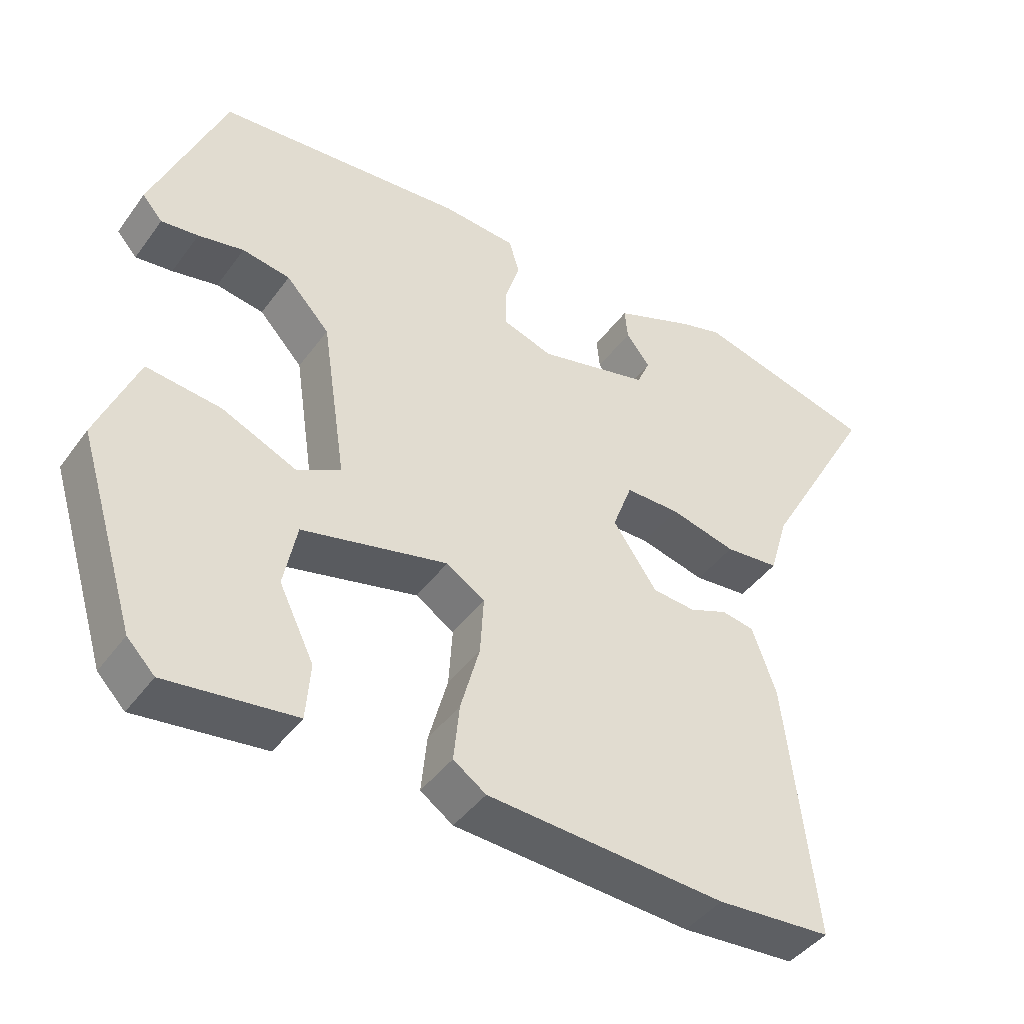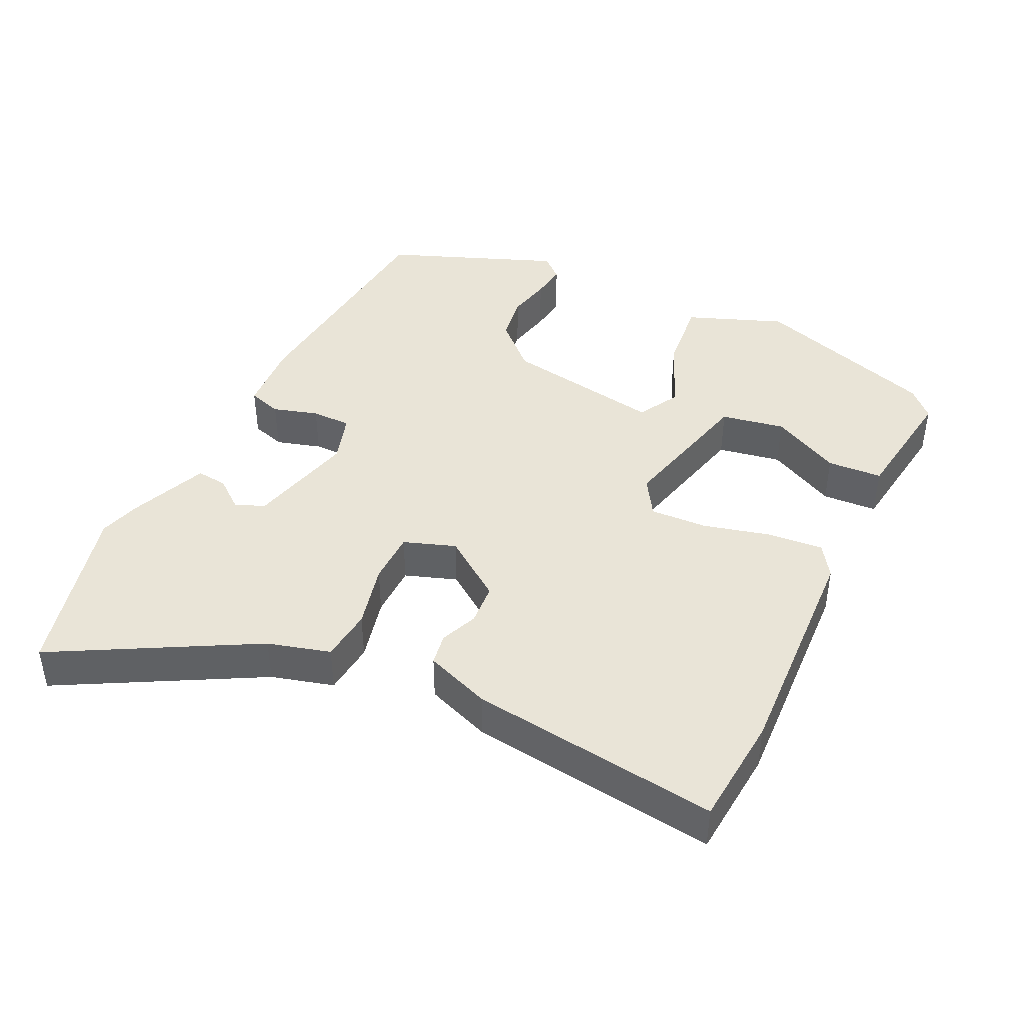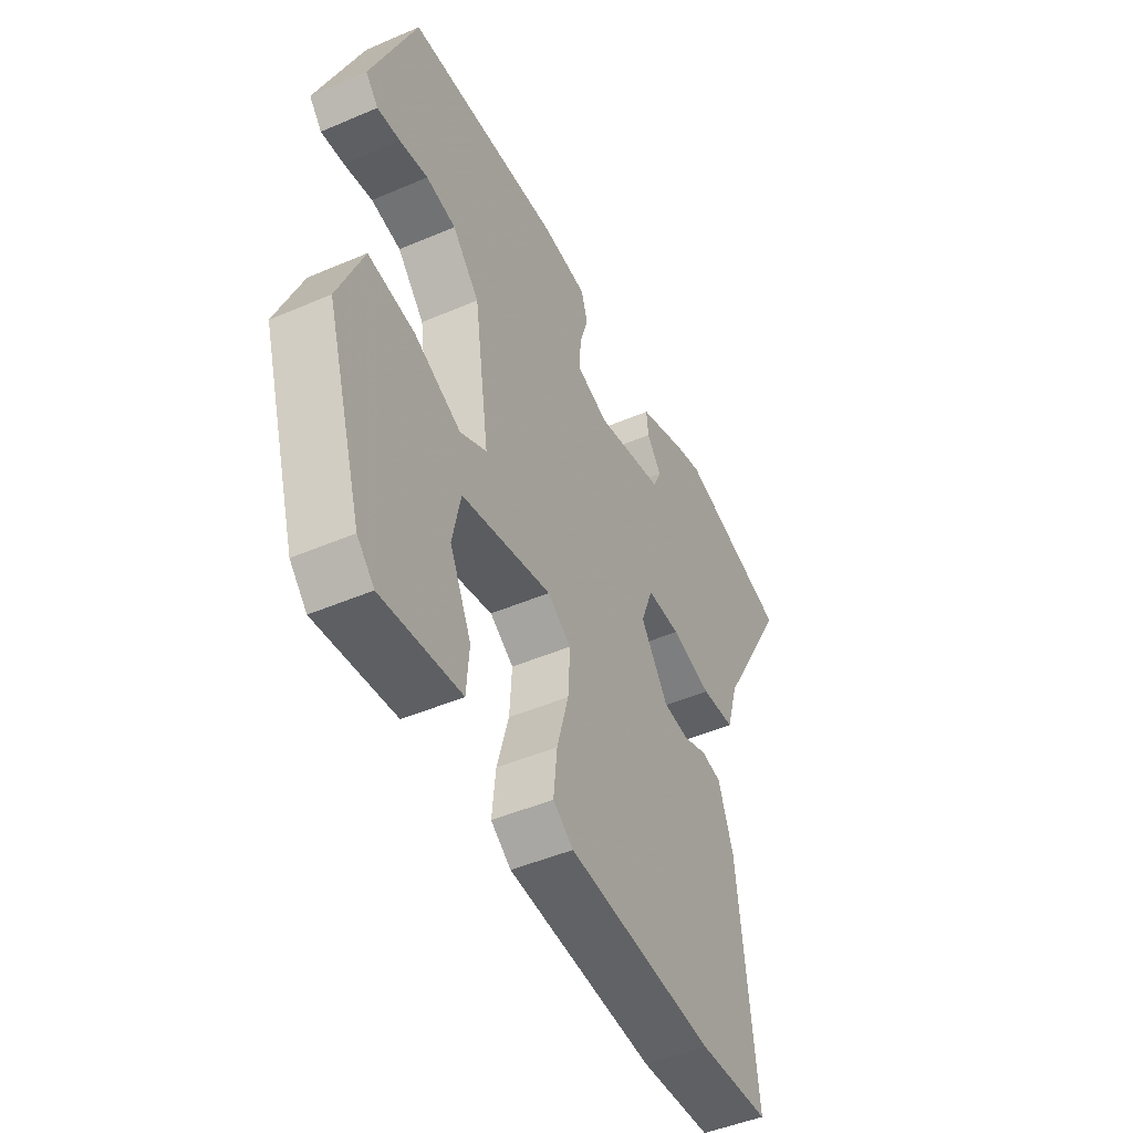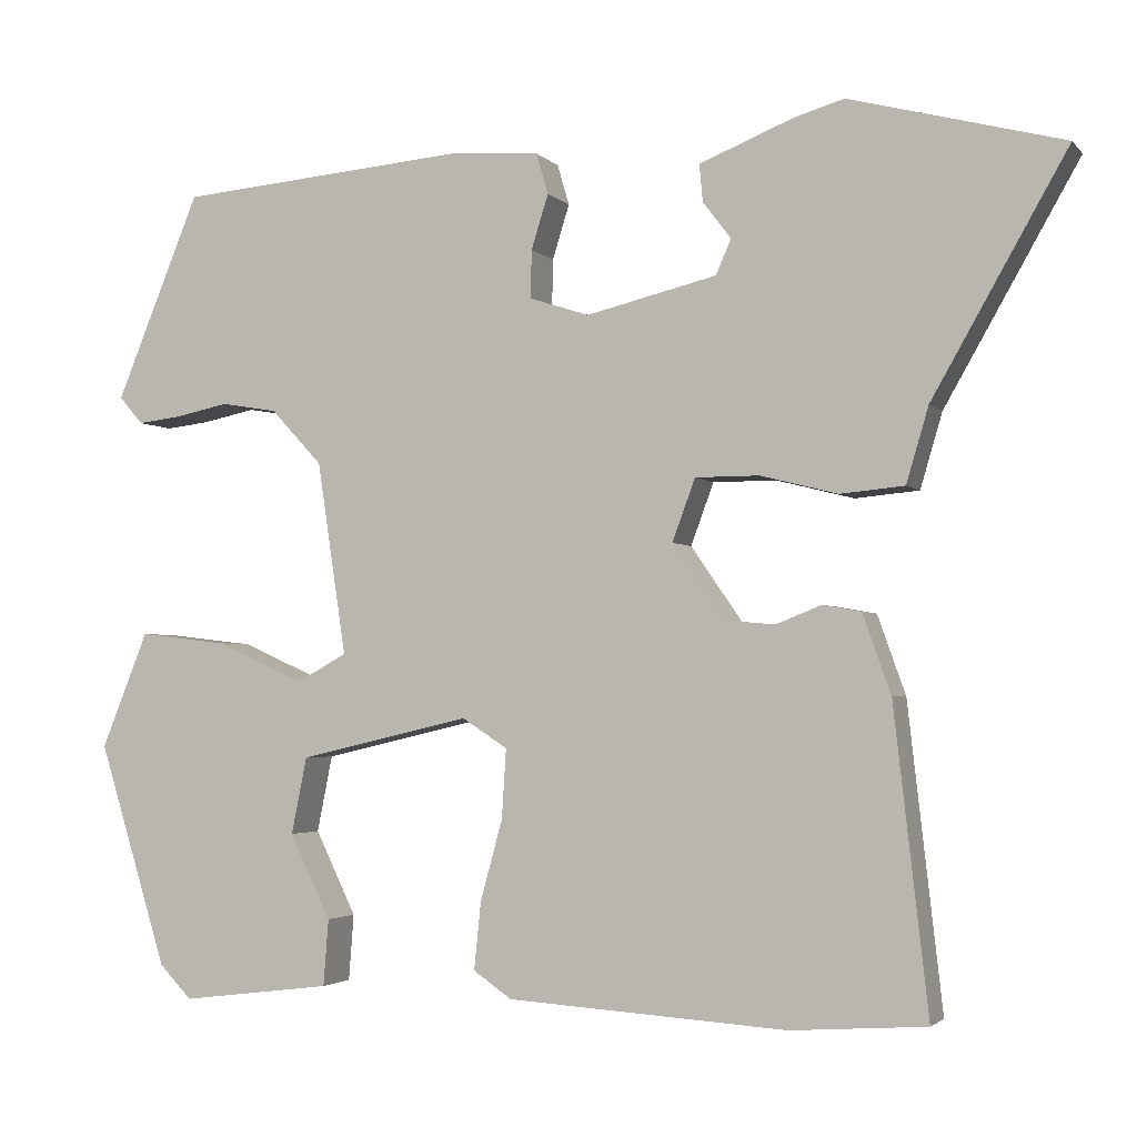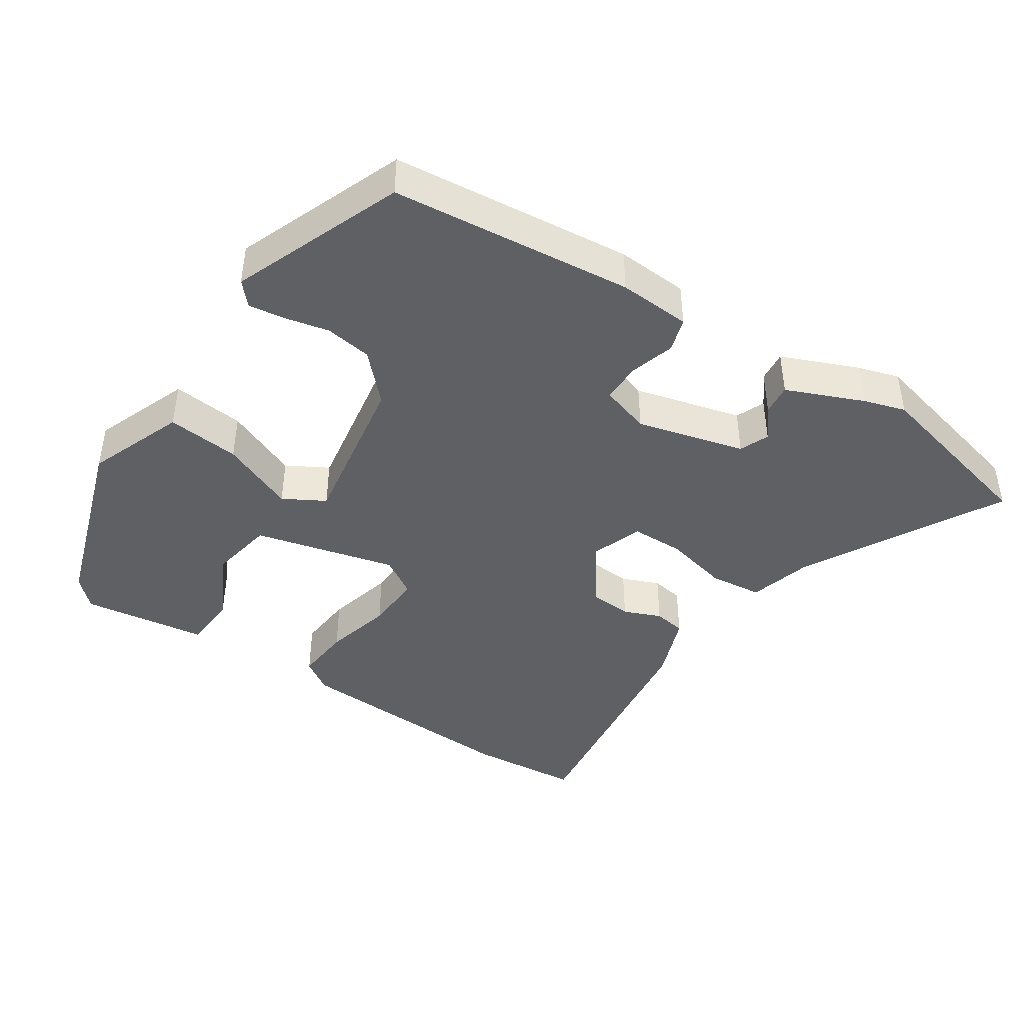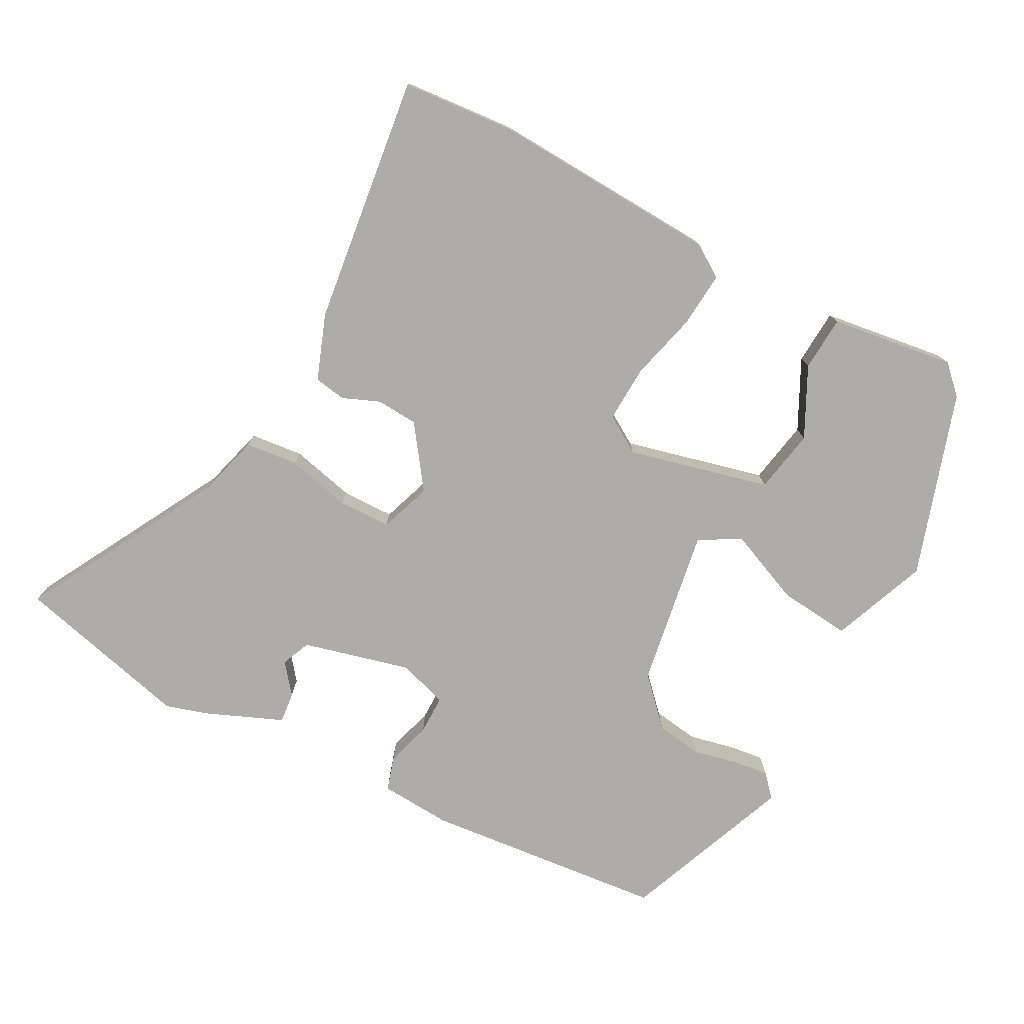
<metadata>
{"format":"obj","ext":"obj","renderer":"f3d","projection":"perspective","resolution":1024,"background":"white","views":[{"elev":-43.3,"azim":-33.4,"up":"+Z"},{"elev":43.0,"azim":116.6,"up":"+Y"},{"elev":-47.4,"azim":-64.2,"up":"+Z"},{"elev":-2.8,"azim":20.3,"up":"+Z"},{"elev":-43.2,"azim":-32.5,"up":"+Y"},{"elev":-76.9,"azim":152.8,"up":"+Y"}]}
</metadata>
<code>
v -0.417 0.07 -0.466
v -0.498 0.07 -0.204
v -0.443 0.07 -0.068
v -0.34 0.07 -0.08
v -0.236 0.07 -0.126
v -0.177 0.07 -0.094
v -0.211 0.07 0.132
v -0.271 0.07 0.197
v -0.337 0.07 0.208
v -0.4 0.07 0.195
v -0.451 0.07 0.189
v -0.479 0.07 0.221
v -0.38 0.07 0.462
v -0.037 0.07 0.491
v 0.065 0.07 0.483
v 0.079 0.07 0.435
v 0.059 0.07 0.371
v 0.058 0.07 0.315
v 0.128 0.07 0.292
v 0.281 0.07 0.329
v 0.299 0.07 0.37
v 0.266 0.07 0.413
v 0.262 0.07 0.457
v 0.372 0.07 0.501
v 0.431 0.07 0.518
v 0.681 0.07 0.452
v 0.523 0.07 0.174
v 0.497 0.07 0.086
v 0.422 0.07 0.079
v 0.331 0.07 0.102
v 0.256 0.07 0.102
v 0.229 0.07 0.029
v 0.29 0.07 -0.059
v 0.349 0.07 -0.064
v 0.402 0.07 -0.043
v 0.447 0.07 -0.051
v 0.48 0.07 -0.144
v 0.52 0.07 -0.499
v 0.362 0.07 -0.51
v 0.034 0.07 -0.489
v -0.011 0.07 -0.458
v -0.003 0.07 -0.379
v 0.023 0.07 -0.284
v 0.028 0.07 -0.203
v -0.025 0.07 -0.169
v -0.226 0.07 -0.216
v -0.244 0.07 -0.306
v -0.196 0.07 -0.405
v -0.202 0.07 -0.483
v -0.379 0.07 -0.505
v -0.417 0 -0.466
v -0.498 0 -0.204
v -0.443 0 -0.068
v -0.34 0 -0.08
v -0.236 0 -0.126
v -0.177 0 -0.094
v -0.211 0 0.132
v -0.271 0 0.197
v -0.337 0 0.208
v -0.4 0 0.195
v -0.451 0 0.189
v -0.479 0 0.221
v -0.38 0 0.462
v -0.037 0 0.491
v 0.065 0 0.483
v 0.079 0 0.435
v 0.059 0 0.371
v 0.058 0 0.315
v 0.128 0 0.292
v 0.281 0 0.329
v 0.299 0 0.37
v 0.266 0 0.413
v 0.262 0 0.457
v 0.372 0 0.501
v 0.431 0 0.518
v 0.681 0 0.452
v 0.523 0 0.174
v 0.497 0 0.086
v 0.422 0 0.079
v 0.331 0 0.102
v 0.256 0 0.102
v 0.229 0 0.029
v 0.29 0 -0.059
v 0.349 0 -0.064
v 0.402 0 -0.043
v 0.447 0 -0.051
v 0.48 0 -0.144
v 0.52 0 -0.499
v 0.362 0 -0.51
v 0.034 0 -0.489
v -0.011 0 -0.458
v -0.003 0 -0.379
v 0.023 0 -0.284
v 0.028 0 -0.203
v -0.025 0 -0.169
v -0.226 0 -0.216
v -0.244 0 -0.306
v -0.196 0 -0.405
v -0.202 0 -0.483
v -0.379 0 -0.505
f 1 2 3
f 50 1 3
f 49 50 3
f 48 49 3
f 47 48 3
f 3 4 5
f 47 3 5
f 46 47 5
f 45 46 5 6
f 41 42 43
f 40 41 43
f 39 40 43
f 38 39 43
f 37 38 43
f 36 37 43
f 35 36 43
f 34 35 43
f 33 34 43 44
f 32 33 44 45
f 27 28 29 30
f 27 30 31
f 25 26 27
f 24 25 27
f 23 24 27
f 22 23 27
f 21 22 27
f 20 21 27 31
f 45 6 7
f 32 45 7
f 31 32 7
f 20 31 7
f 19 20 7
f 15 16 17
f 14 15 17
f 13 14 17
f 12 13 17
f 11 12 17
f 10 11 17
f 9 10 17
f 8 9 17 18
f 7 8 18 19
f 53 52 51
f 53 51 100
f 53 100 99
f 53 99 98
f 53 98 97
f 55 54 53
f 55 53 97
f 55 97 96
f 56 55 96 95
f 93 92 91
f 93 91 90
f 93 90 89
f 93 89 88
f 93 88 87
f 93 87 86
f 93 86 85
f 93 85 84
f 94 93 84 83
f 95 94 83 82
f 80 79 78 77
f 81 80 77
f 77 76 75
f 77 75 74
f 77 74 73
f 77 73 72
f 77 72 71
f 81 77 71 70
f 57 56 95
f 57 95 82
f 57 82 81
f 57 81 70
f 57 70 69
f 67 66 65
f 67 65 64
f 67 64 63
f 67 63 62
f 67 62 61
f 67 61 60
f 67 60 59
f 68 67 59 58
f 69 68 58 57
f 1 51 52 2
f 2 52 53 3
f 3 53 54 4
f 4 54 55 5
f 5 55 56 6
f 6 56 57 7
f 7 57 58 8
f 8 58 59 9
f 9 59 60 10
f 10 60 61 11
f 11 61 62 12
f 12 62 63 13
f 13 63 64 14
f 14 64 65 15
f 15 65 66 16
f 16 66 67 17
f 17 67 68 18
f 18 68 69 19
f 19 69 70 20
f 20 70 71 21
f 21 71 72 22
f 22 72 73 23
f 23 73 74 24
f 24 74 75 25
f 25 75 76 26
f 26 76 77 27
f 27 77 78 28
f 28 78 79 29
f 29 79 80 30
f 30 80 81 31
f 31 81 82 32
f 32 82 83 33
f 33 83 84 34
f 34 84 85 35
f 35 85 86 36
f 36 86 87 37
f 37 87 88 38
f 38 88 89 39
f 39 89 90 40
f 40 90 91 41
f 41 91 92 42
f 42 92 93 43
f 43 93 94 44
f 44 94 95 45
f 45 95 96 46
f 46 96 97 47
f 47 97 98 48
f 48 98 99 49
f 49 99 100 50
f 50 100 51 1

</code>
